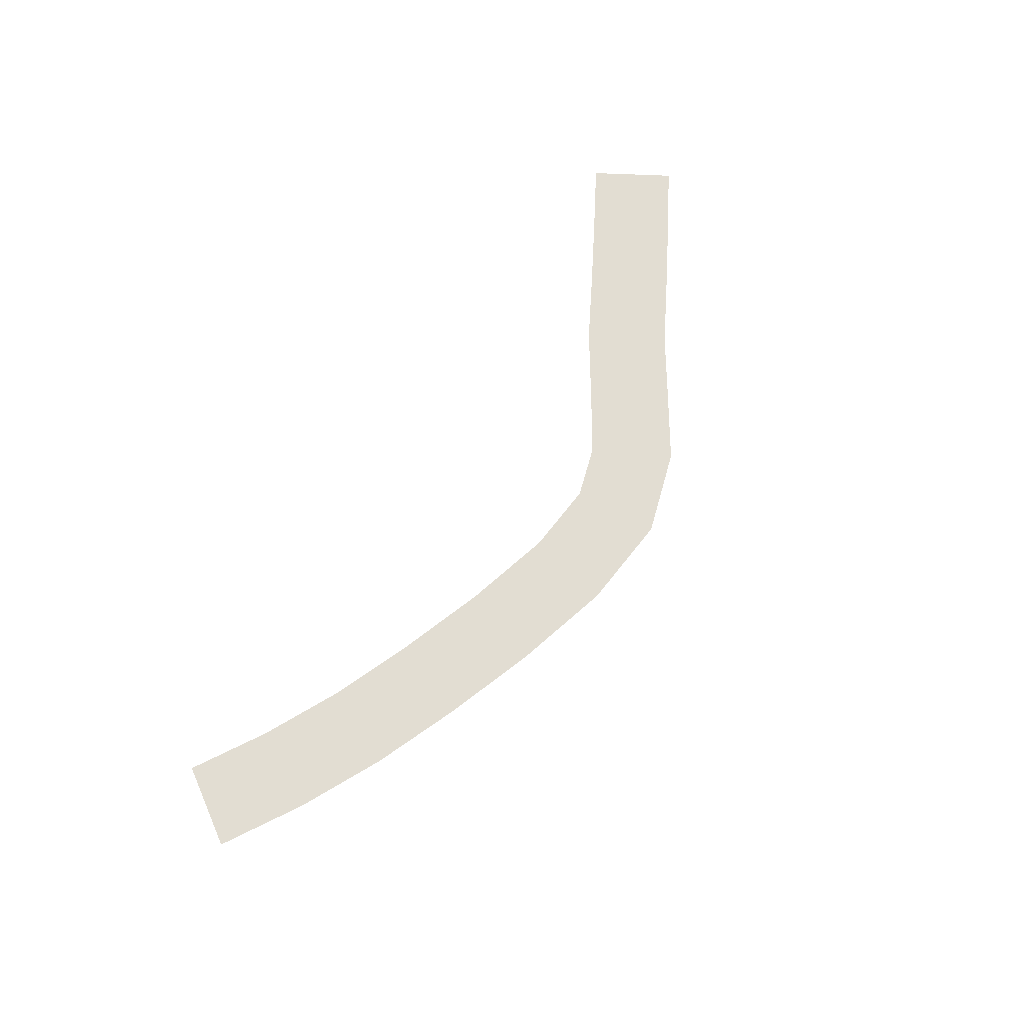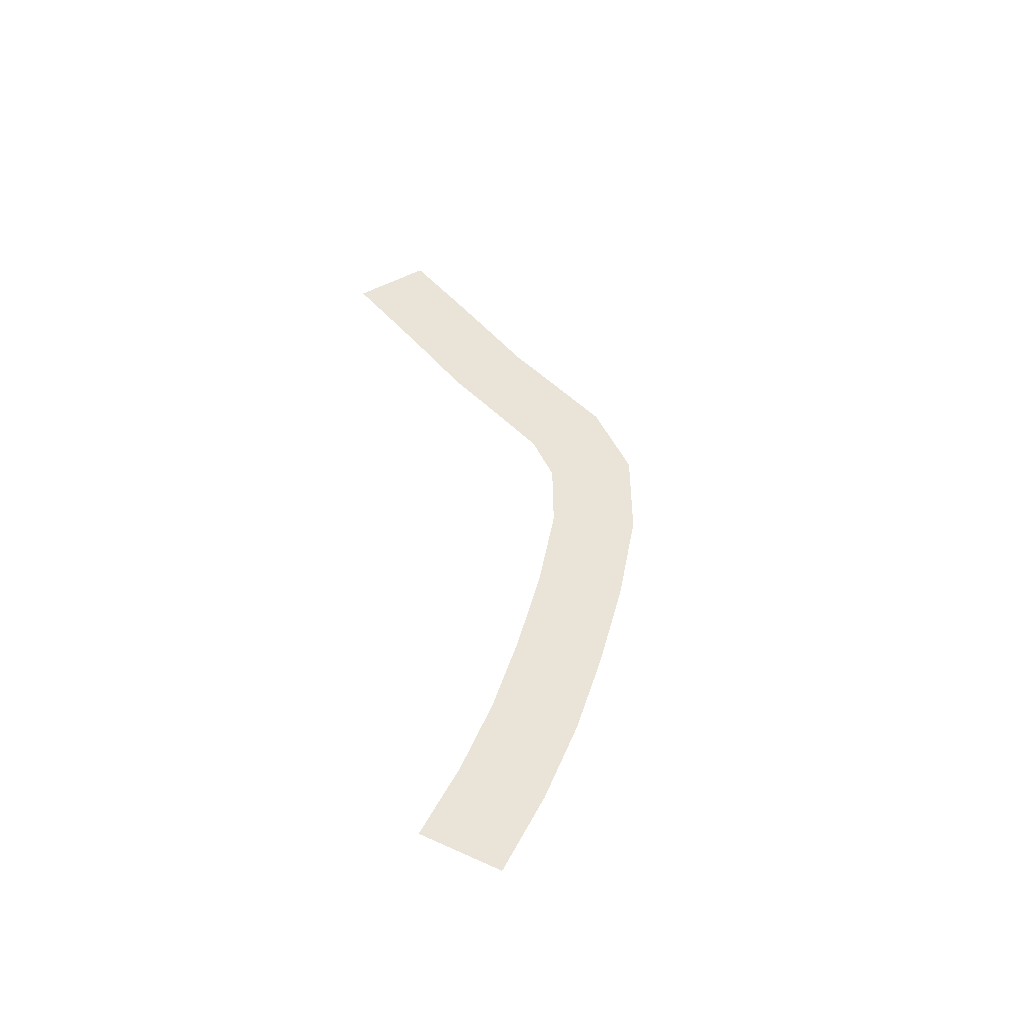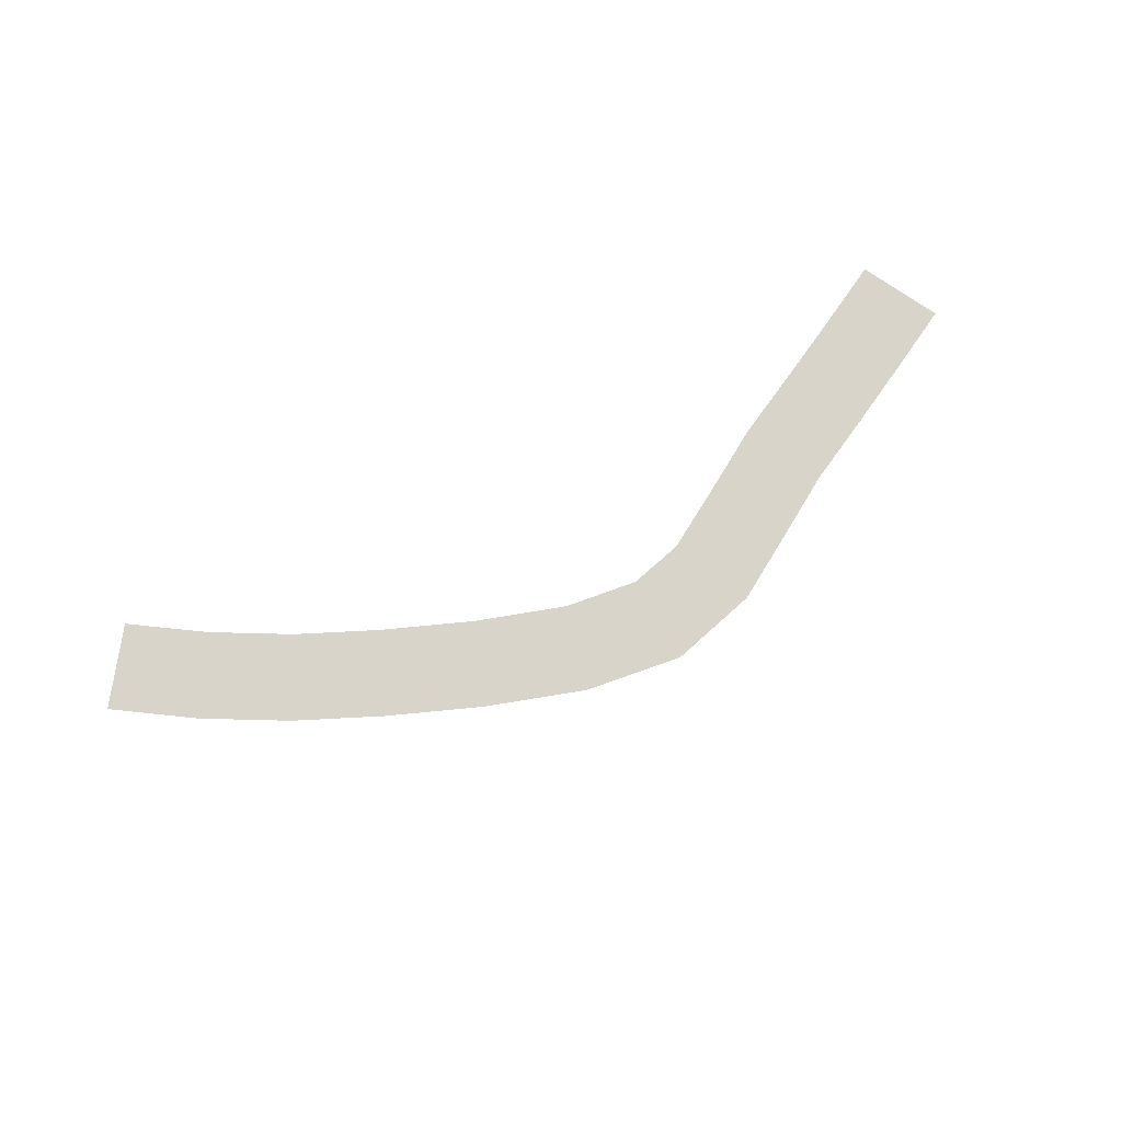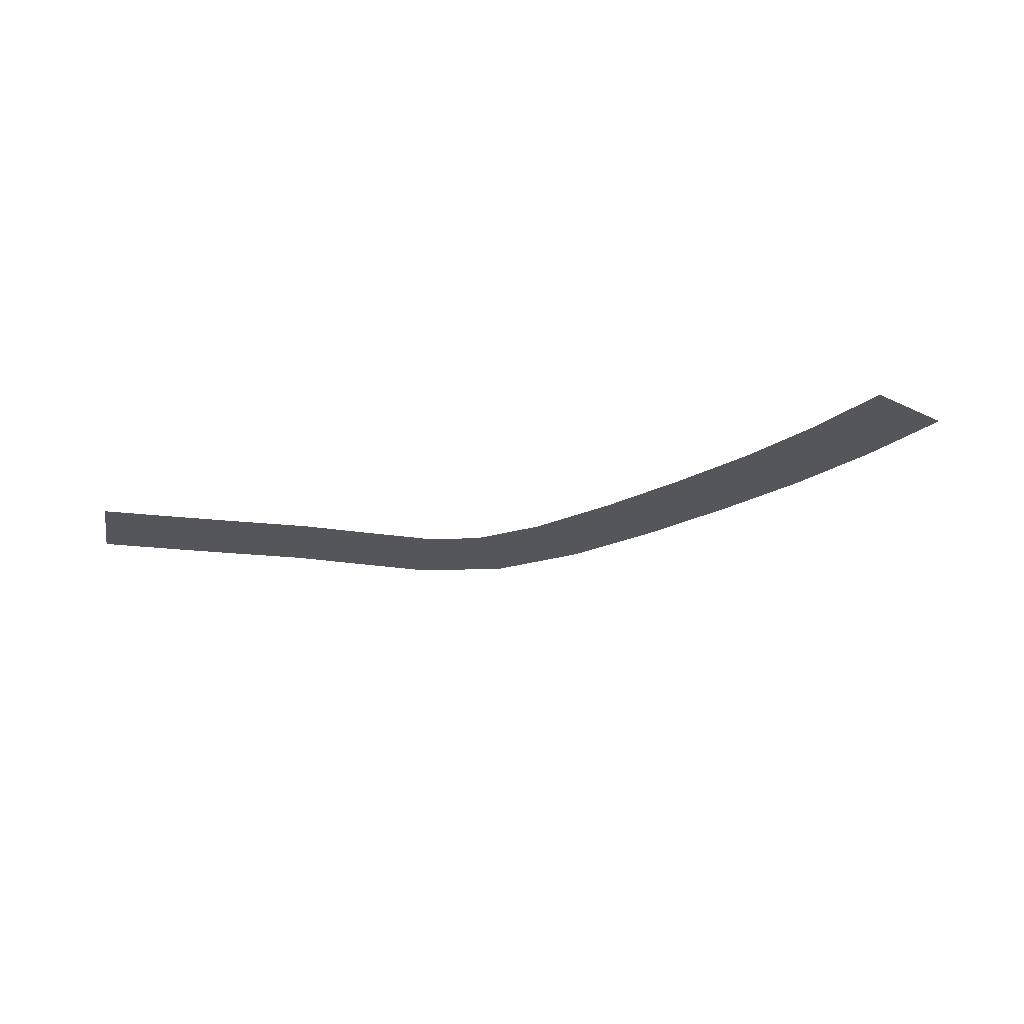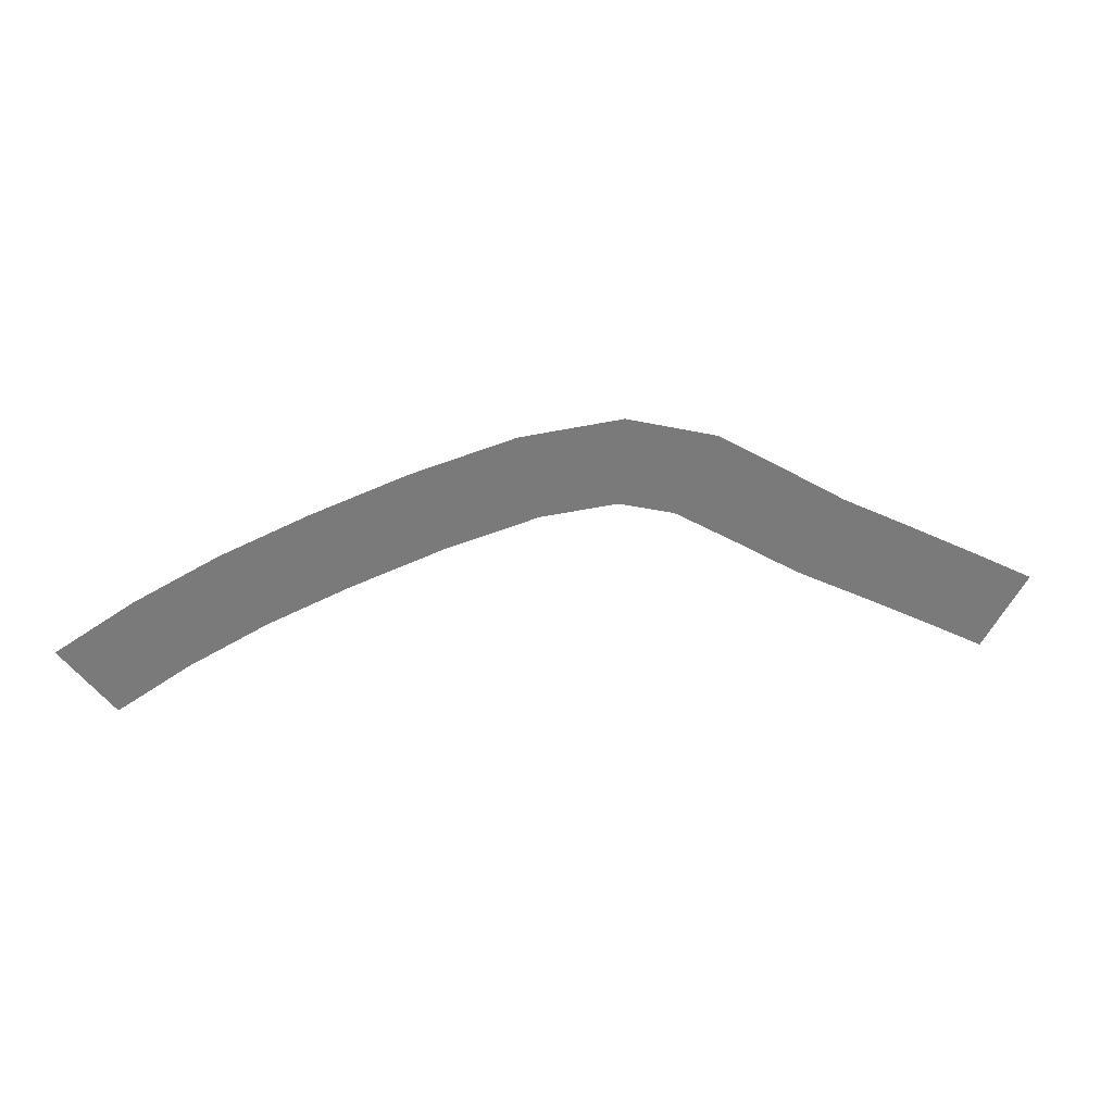
<metadata>
{"format":"obj","ext":"obj","renderer":"f3d","projection":"perspective","resolution":1024,"background":"white","views":[{"elev":68.2,"azim":-58.7,"up":"+Y"},{"elev":43.3,"azim":-96.7,"up":"+Y"},{"elev":75.6,"azim":-26.4,"up":"+Y"},{"elev":-26.0,"azim":-161.9,"up":"+Y"},{"elev":32.3,"azim":-8.0,"up":"+Z"}]}
</metadata>
<code>
v -168.3 2e-06 -17.07
v -198 2e-06 -35.83
v -192.9 2e-06 -43.19
v -163.8 2e-06 -24.81
v -172.8 2e-06 -9.338
v -203 2e-06 -28.48
v -104 2e-06 13.8
v -137 2e-06 -0.529
v -133.1 2e-06 -8.586
v -100.8 2e-06 5.478
v -107.3 2e-06 22.12
v -140.9 2e-06 7.528
v -29.58 2e-06 39.38
v -67.26 2e-06 27.84
v -64.24 2e-06 19.43
v -27.52 2e-06 30.65
v -31.64 2e-06 48.11
v -70.29 2e-06 36.25
v 28.31 1e-06 36.17
v 3.065 1e-06 43.12
v 2.608 1e-06 34.04
v 24.31 1e-06 28.08
v 32.31 1e-06 44.26
v 3.522 1e-06 52.21
v 78.77 -1e-06 4.618
v 52.52 -0 21.21
v 47.44 0 13.87
v 74.65 -1e-06 -3.314
v 82.89 -1e-06 12.55
v 57.6 -0 28.56
v 131.5 -2e-06 -23.27
v 105.2 -1e-06 -9.174
v 101 -1e-06 -17.07
v 127.3 -2e-06 -31.13
v 135.8 -2e-06 -15.41
v 109.3 -2e-06 -1.278
v -177.3 2e-06 -1.603
v -208.1 2e-06 -21.13
v -203 2e-06 -28.48
v -172.8 2e-06 -9.338
v -181.7 2e-06 6.132
v -213.2 2e-06 -13.78
v -110.5 2e-06 30.44
v -144.7 2e-06 15.59
v -140.9 2e-06 7.528
v -107.3 2e-06 22.12
v -113.8 2e-06 38.75
v -148.6 2e-06 23.64
v -33.69 2e-06 56.84
v -73.31 2e-06 44.66
v -70.29 2e-06 36.25
v -31.64 2e-06 48.11
v -35.75 1e-06 65.57
v -76.33 2e-06 53.07
v 36.31 0 52.35
v 3.979 1e-06 61.3
v 3.522 1e-06 52.21
v 32.31 1e-06 44.26
v 40.31 0 60.44
v 4.436 1e-06 70.39
v 87.01 -1e-06 20.48
v 62.68 -0 35.9
v 57.6 -0 28.56
v 82.89 -1e-06 12.55
v 91.13 -1e-06 28.41
v 67.76 -0 43.25
v 140 -2e-06 -7.551
v 113.5 -2e-06 6.618
v 109.3 -2e-06 -1.278
v 135.8 -2e-06 -15.41
v 144.3 -3e-06 0.3072
v 117.7 -2e-06 14.51
v -137 2e-06 -0.529
v -168.3 2e-06 -17.07
v -163.8 2e-06 -24.81
v -133.1 2e-06 -8.586
v -140.9 2e-06 7.528
v -172.8 2e-06 -9.338
v -67.26 2e-06 27.84
v -104 2e-06 13.8
v -100.8 2e-06 5.478
v -64.24 2e-06 19.43
v -70.29 2e-06 36.25
v -107.3 2e-06 22.12
v 3.065 1e-06 43.12
v -29.58 2e-06 39.38
v -27.52 2e-06 30.65
v 2.608 1e-06 34.04
v 3.522 1e-06 52.21
v -31.64 2e-06 48.11
v 52.52 -0 21.21
v 28.31 1e-06 36.17
v 24.31 1e-06 28.08
v 47.44 0 13.87
v 57.6 -0 28.56
v 32.31 1e-06 44.26
v 105.2 -1e-06 -9.174
v 78.77 -1e-06 4.618
v 74.65 -1e-06 -3.314
v 101 -1e-06 -17.07
v 109.3 -2e-06 -1.278
v 82.89 -1e-06 12.55
v 157.9 -3e-06 -37.66
v 131.5 -2e-06 -23.27
v 127.3 -2e-06 -31.13
v 153.6 -3e-06 -45.49
v 162.2 -3e-06 -29.84
v 135.8 -2e-06 -15.41
v -144.7 2e-06 15.59
v -177.3 2e-06 -1.603
v -172.8 2e-06 -9.338
v -140.9 2e-06 7.528
v -148.6 2e-06 23.64
v -181.7 2e-06 6.132
v -73.31 2e-06 44.66
v -110.5 2e-06 30.44
v -107.3 2e-06 22.12
v -70.29 2e-06 36.25
v -76.33 2e-06 53.07
v -113.8 2e-06 38.75
v 3.979 1e-06 61.3
v -33.69 2e-06 56.84
v -31.64 2e-06 48.11
v 3.522 1e-06 52.21
v 4.436 1e-06 70.39
v -35.75 1e-06 65.57
v 62.68 -0 35.9
v 36.31 0 52.35
v 32.31 1e-06 44.26
v 57.6 -0 28.56
v 67.76 -0 43.25
v 40.31 0 60.44
v 113.5 -2e-06 6.618
v 87.01 -1e-06 20.48
v 82.89 -1e-06 12.55
v 109.3 -2e-06 -1.278
v 117.7 -2e-06 14.51
v 91.13 -1e-06 28.41
v 166.5 -3e-06 -22.02
v 140 -2e-06 -7.551
v 135.8 -2e-06 -15.41
v 162.2 -3e-06 -29.84
v 170.9 -3e-06 -14.2
v 144.3 -3e-06 0.3072
f 6 5 2
f 5 1 2
f 2 1 3
f 1 4 3
f 3 4 4
f 4 12 4
f 4 12 12
f 12 11 12
f 12 11 8
f 11 7 8
f 8 7 9
f 7 10 9
f 9 10 10
f 10 18 10
f 10 18 18
f 18 17 18
f 18 17 14
f 17 13 14
f 14 13 15
f 13 16 15
f 15 16 16
f 16 24 16
f 16 24 24
f 24 23 24
f 24 23 20
f 23 19 20
f 20 19 21
f 19 22 21
f 21 22 22
f 22 30 22
f 22 30 30
f 30 29 30
f 30 29 26
f 29 25 26
f 26 25 27
f 25 28 27
f 27 28 28
f 28 36 28
f 28 36 36
f 36 35 36
f 36 35 32
f 35 31 32
f 32 31 33
f 31 34 33
f 33 34 34
f 34 42 34
f 34 42 42
f 42 41 42
f 42 41 38
f 41 37 38
f 38 37 39
f 37 40 39
f 39 40 40
f 40 48 40
f 40 48 48
f 48 47 48
f 48 47 44
f 47 43 44
f 44 43 45
f 43 46 45
f 45 46 46
f 46 54 46
f 46 54 54
f 54 53 54
f 54 53 50
f 53 49 50
f 50 49 51
f 49 52 51
f 51 52 52
f 52 60 52
f 52 60 60
f 60 59 60
f 60 59 56
f 59 55 56
f 56 55 57
f 55 58 57
f 57 58 58
f 58 66 58
f 58 66 66
f 66 65 66
f 66 65 62
f 65 61 62
f 62 61 63
f 61 64 63
f 63 64 64
f 64 72 64
f 64 72 72
f 72 71 72
f 72 71 68
f 71 67 68
f 68 67 69
f 67 70 69
f 69 70 70
f 70 78 70
f 70 78 78
f 78 77 78
f 78 77 74
f 77 73 74
f 74 73 75
f 73 76 75
f 75 76 76
f 76 84 76
f 76 84 84
f 84 83 84
f 84 83 80
f 83 79 80
f 80 79 81
f 79 82 81
f 81 82 82
f 82 90 82
f 82 90 90
f 90 89 90
f 90 89 86
f 89 85 86
f 86 85 87
f 85 88 87
f 87 88 88
f 88 96 88
f 88 96 96
f 96 95 96
f 96 95 92
f 95 91 92
f 92 91 93
f 91 94 93
f 93 94 94
f 94 102 94
f 94 102 102
f 102 101 102
f 102 101 98
f 101 97 98
f 98 97 99
f 97 100 99
f 99 100 100
f 100 108 100
f 100 108 108
f 108 107 108
f 108 107 104
f 107 103 104
f 104 103 105
f 103 106 105
f 105 106 106
f 106 114 106
f 106 114 114
f 114 113 114
f 114 113 110
f 113 109 110
f 110 109 111
f 109 112 111
f 111 112 112
f 112 120 112
f 112 120 120
f 120 119 120
f 120 119 116
f 119 115 116
f 116 115 117
f 115 118 117
f 117 118 118
f 118 126 118
f 118 126 126
f 126 125 126
f 126 125 122
f 125 121 122
f 122 121 123
f 121 124 123
f 123 124 124
f 124 132 124
f 124 132 132
f 132 131 132
f 132 131 128
f 131 127 128
f 128 127 129
f 127 130 129
f 129 130 130
f 130 138 130
f 130 138 138
f 138 137 138
f 138 137 134
f 137 133 134
f 134 133 135
f 133 136 135
f 135 136 136
f 136 144 136
f 136 144 144
f 144 143 144
f 144 143 140
f 143 139 140
f 140 139 141
f 139 142 141

</code>
